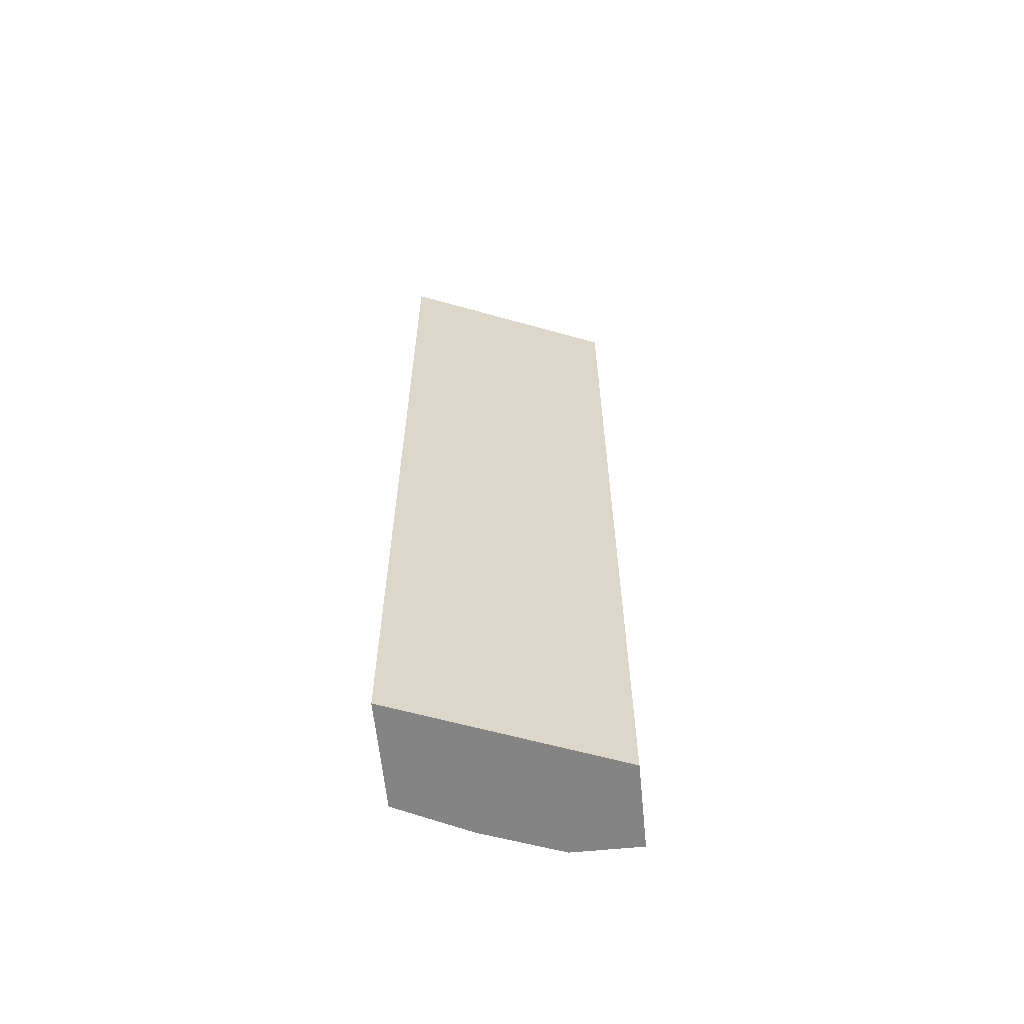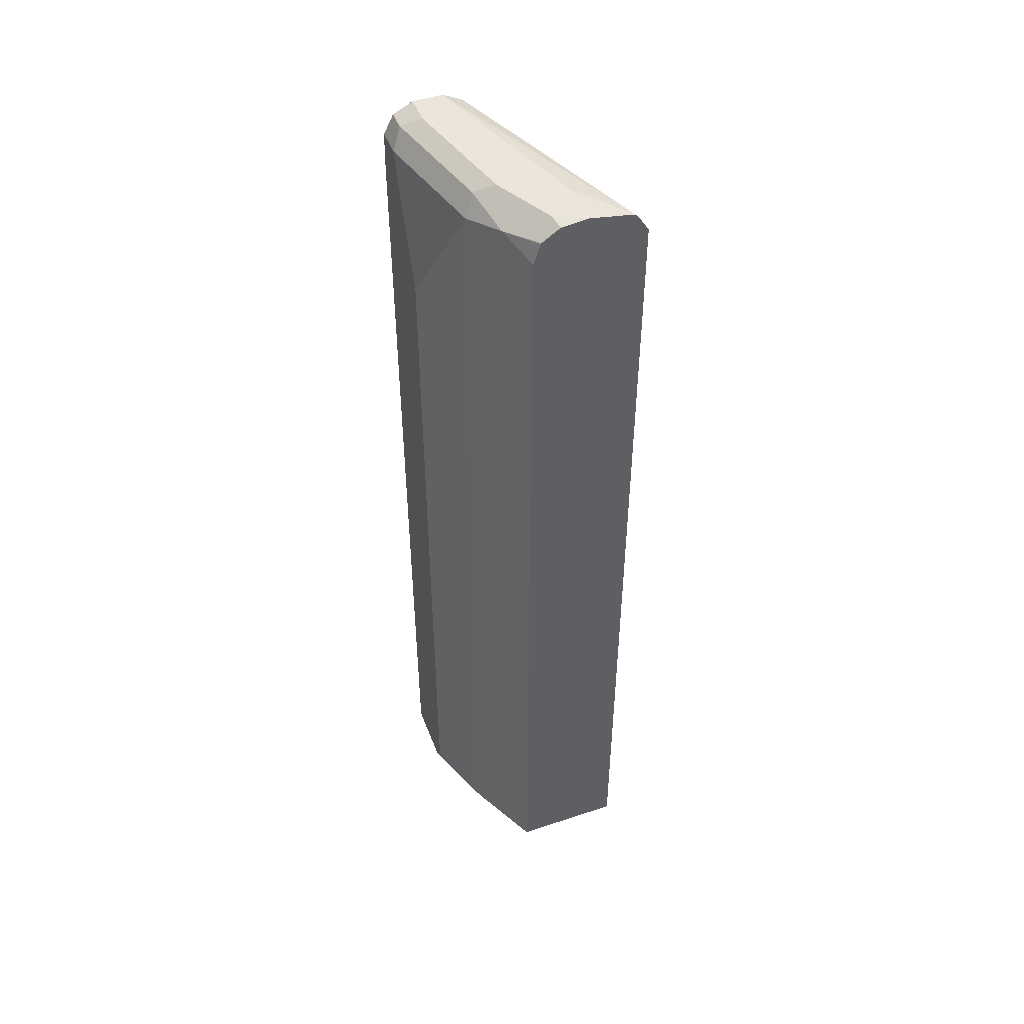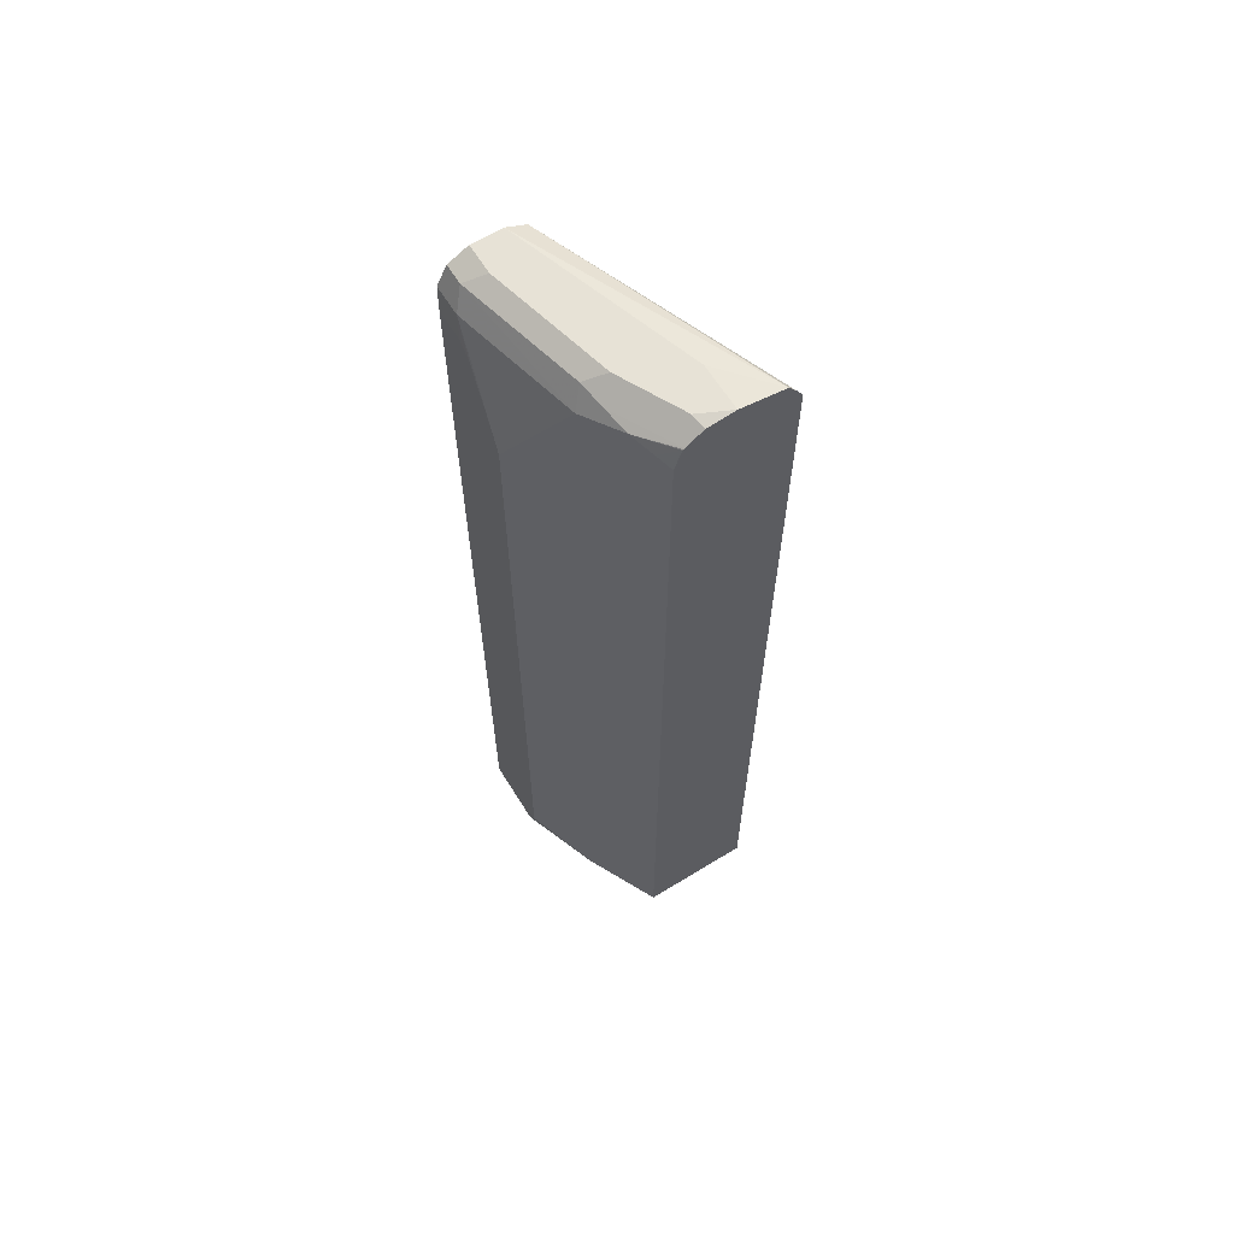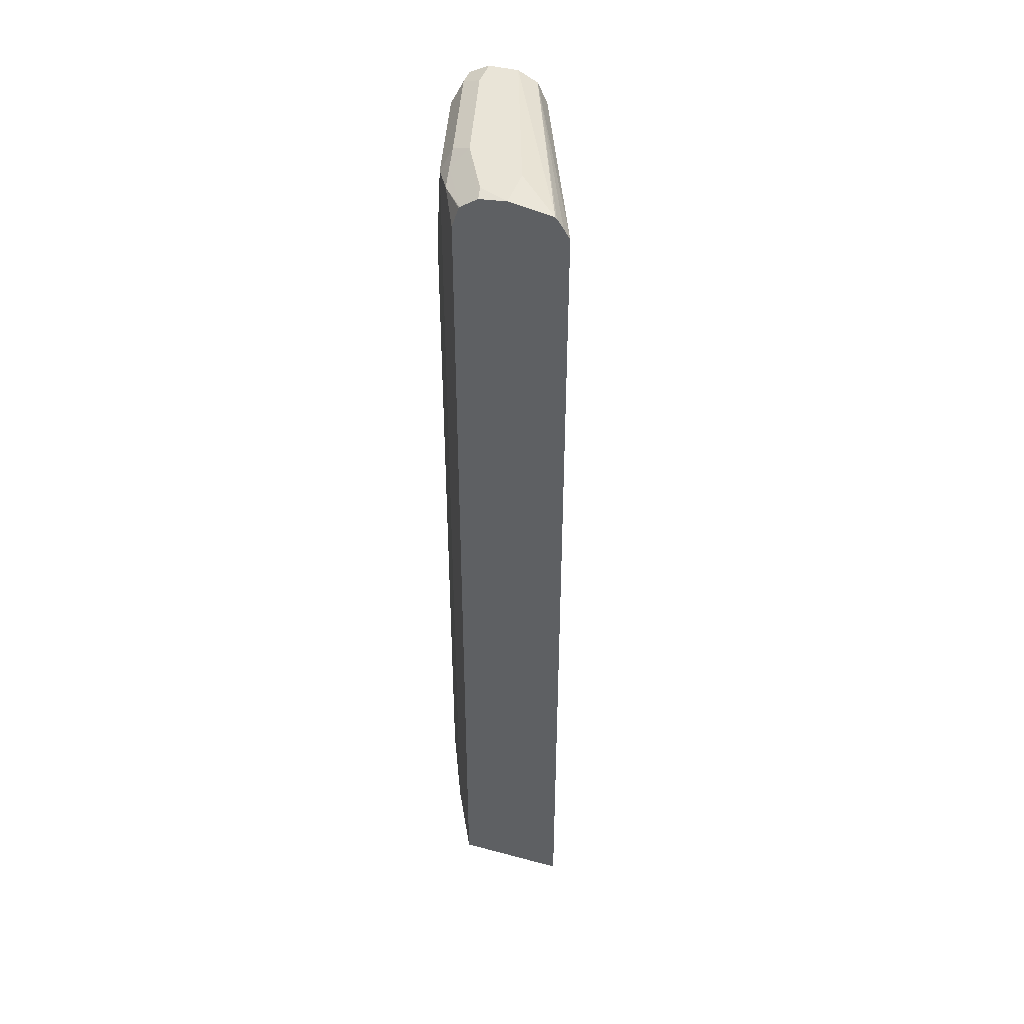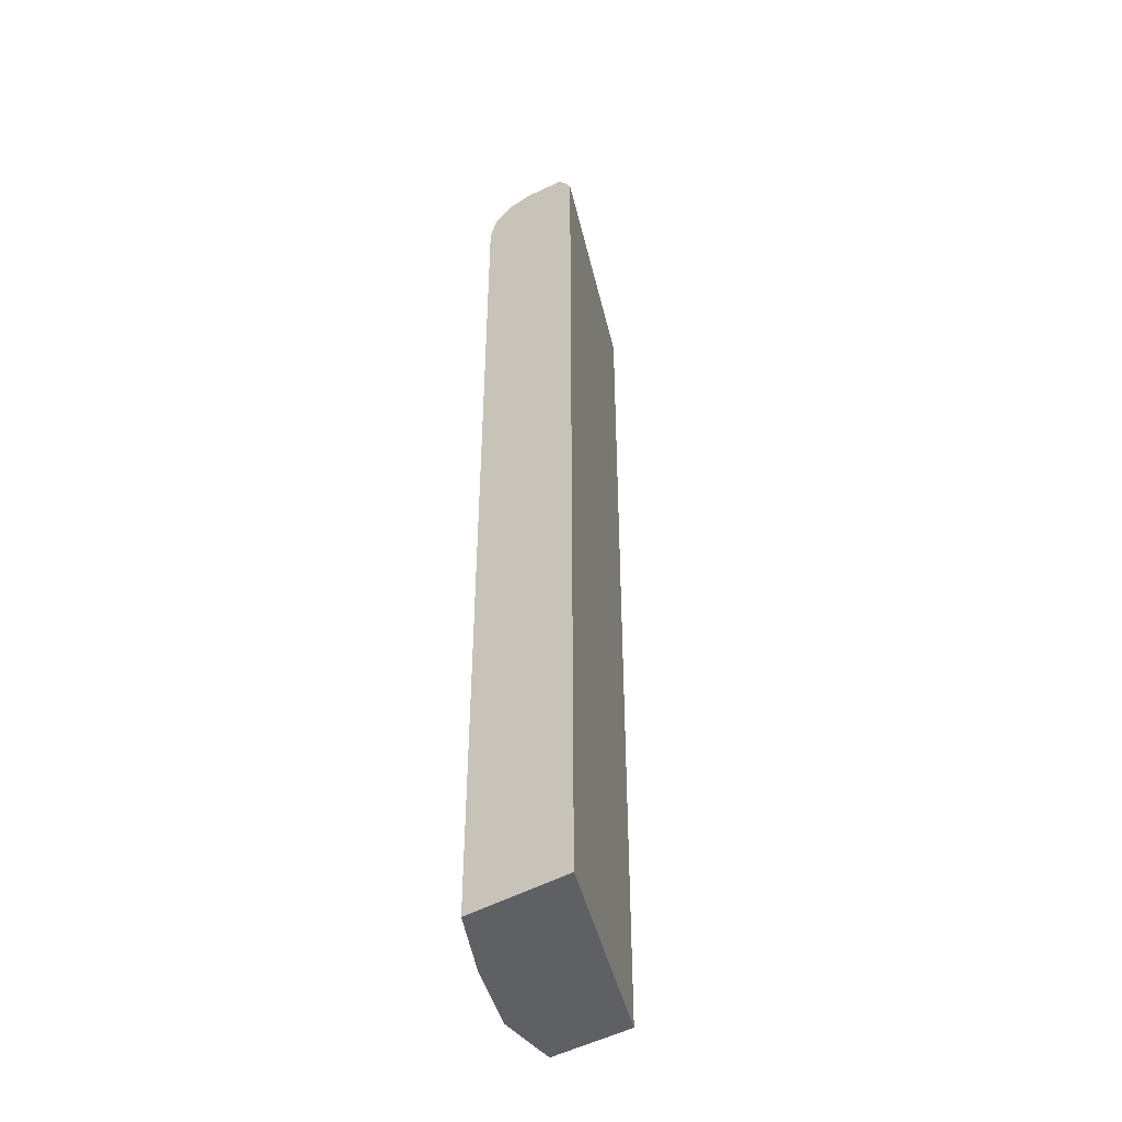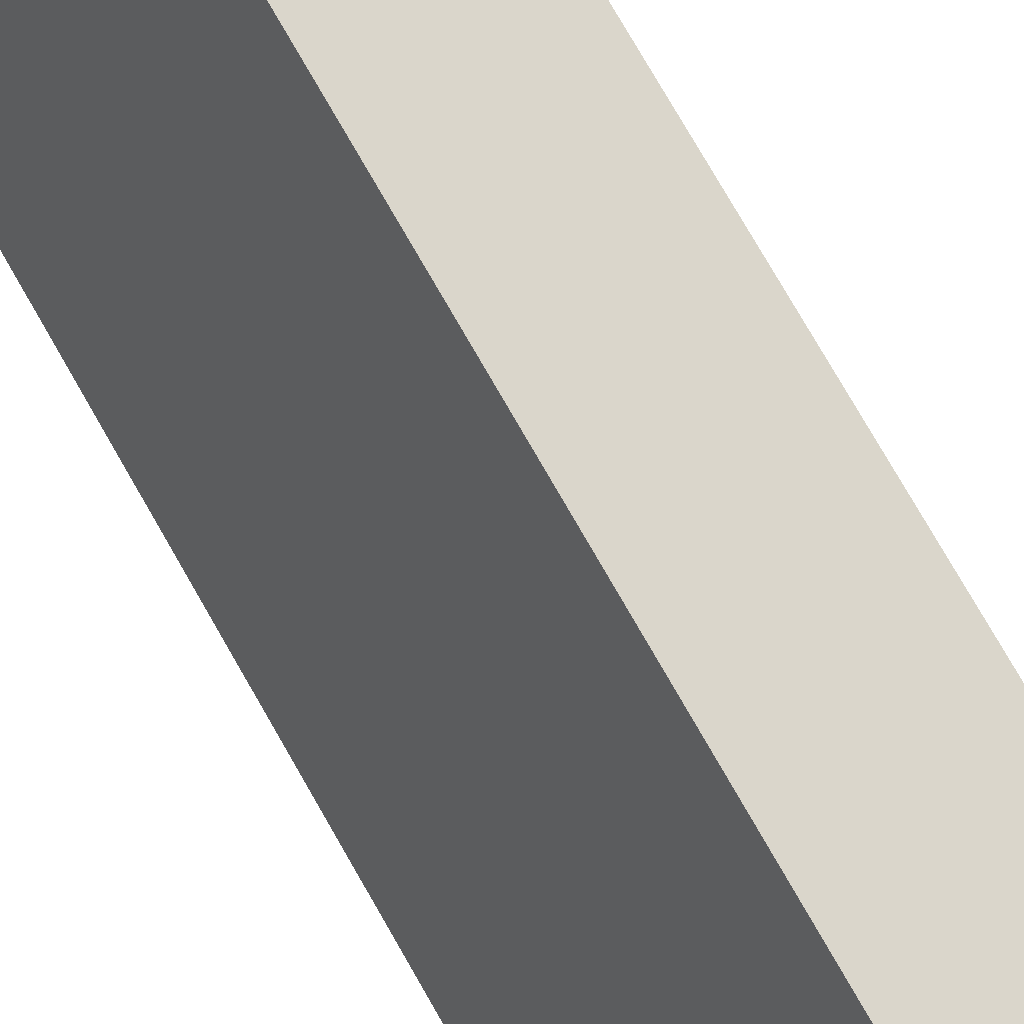
<metadata>
{"format":"obj","ext":"obj","renderer":"f3d","projection":"perspective","resolution":1024,"background":"white","views":[{"elev":-61.4,"azim":-84.3,"up":"+Y"},{"elev":47.5,"azim":159.5,"up":"+Y"},{"elev":63.4,"azim":148.2,"up":"+Y"},{"elev":43.2,"azim":-162.5,"up":"+Y"},{"elev":-44.4,"azim":-145.5,"up":"+Y"},{"elev":73.8,"azim":-29.5,"up":"+Z"}]}
</metadata>
<code>
v 0.163 -0.4026 -3.748e-05
v 0.06685 -0.4026 -0.2437
v 0.2614 -0.4026 -3.748e-05
v 0.163 0.6194 -3.748e-05
v 0.1879 -0.4026 -0.2437
v 0.06685 0.6211 -0.2437
v 0.2614 -0.4026 -0.06384
v 0.2614 0.5855 -3.748e-05
v 0.1739 0.6411 -3.748e-05
v 0.2282 -0.4026 -0.163
v 0.1879 0.6117 -0.2437
v 0.07377 0.6322 -0.2437
v 0.2614 -0.4026 -0.07586
v 0.2614 -0.402 -0.07607
v 0.2614 0.5855 -0.03324
v 0.2608 0.6194 -3.748e-05
v 0.1956 0.652 -3.748e-05
v 0.08234 0.6437 -0.2437
v 0.08068 0.6418 -0.2437
v 0.2614 -0.3803 -0.08695
v 0.2614 -0.4016 -0.07628
v 0.2282 0.6194 -0.163
v 0.1801 0.6349 -0.2437
v 0.1956 0.6194 -0.2282
v 0.2614 0.5702 -0.0486
v 0.2608 0.6194 -0.03262
v 0.2499 0.6411 -3.748e-05
v 0.2282 0.652 -3.748e-05
v 0.1304 0.652 -0.1956
v 0.1304 0.652 -0.2437
v 0.2614 0.4781 -0.08695
v 0.2065 0.6302 -0.2065
v 0.2119 0.6357 -0.1793
v 0.2173 0.6411 -0.1521
v 0.2499 0.6411 -0.02174
v 0.2614 0.5019 -0.07812
v 0.1795 0.6358 -0.2437
v 0.2282 0.652 -0.03262
v 0.163 0.652 -0.2282
v 0.1599 0.6489 -0.2437
v 0.1785 0.6365 -0.2437
v 0.1956 0.652 -0.163
f 17 30 29
f 17 29 18
f 17 39 30
f 17 42 39
f 17 38 42
f 17 28 38
f 16 35 27
f 16 26 35
f 11 23 24
f 13 21 14
f 11 24 22
f 10 31 20
f 10 22 31
f 10 21 13
f 18 29 30
f 10 20 21
f 15 25 26
f 22 24 32
f 32 37 41
f 22 33 34
f 9 19 12
f 39 42 40
f 34 38 35
f 34 42 38
f 33 42 34
f 33 40 42
f 33 41 40
f 32 41 33
f 22 32 33
f 30 39 40
f 27 35 38
f 25 36 26
f 23 32 24
f 23 37 32
f 22 36 31
f 22 26 36
f 22 35 26
f 22 34 35
f 27 38 28
f 9 18 19
f 3 36 25
f 8 26 16
f 2 12 19
f 2 6 12
f 1 6 2
f 1 4 6
f 1 9 4
f 1 17 9
f 1 28 17
f 2 19 18
f 1 27 28
f 1 8 16
f 1 3 8
f 1 7 3
f 1 13 7
f 1 10 13
f 9 17 18
f 1 2 5
f 1 16 27
f 2 18 30
f 1 5 10
f 2 40 41
f 2 30 40
f 7 13 14
f 6 9 12
f 5 22 10
f 5 11 22
f 4 9 6
f 3 15 8
f 3 25 15
f 8 15 26
f 3 20 31
f 3 21 20
f 3 14 21
f 3 7 14
f 2 11 5
f 2 23 11
f 2 37 23
f 3 31 36
f 2 41 37

</code>
